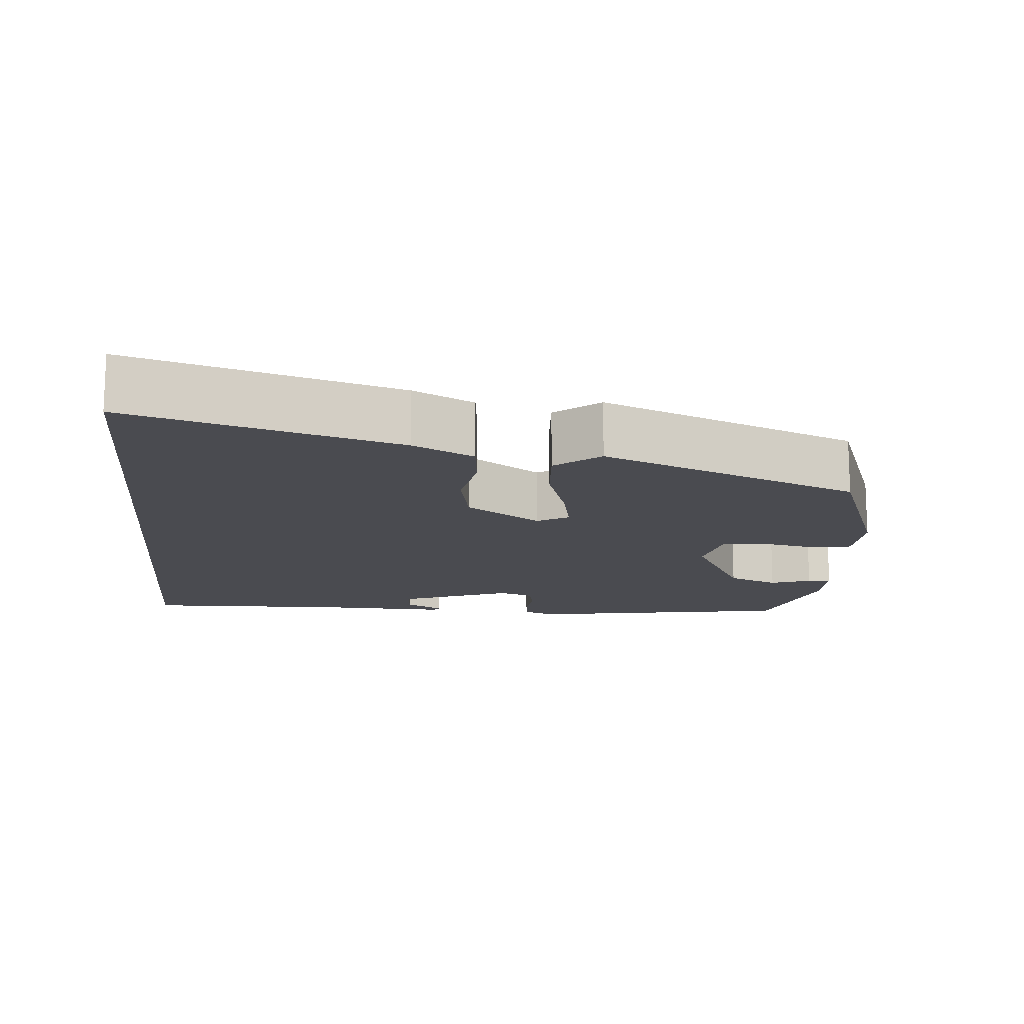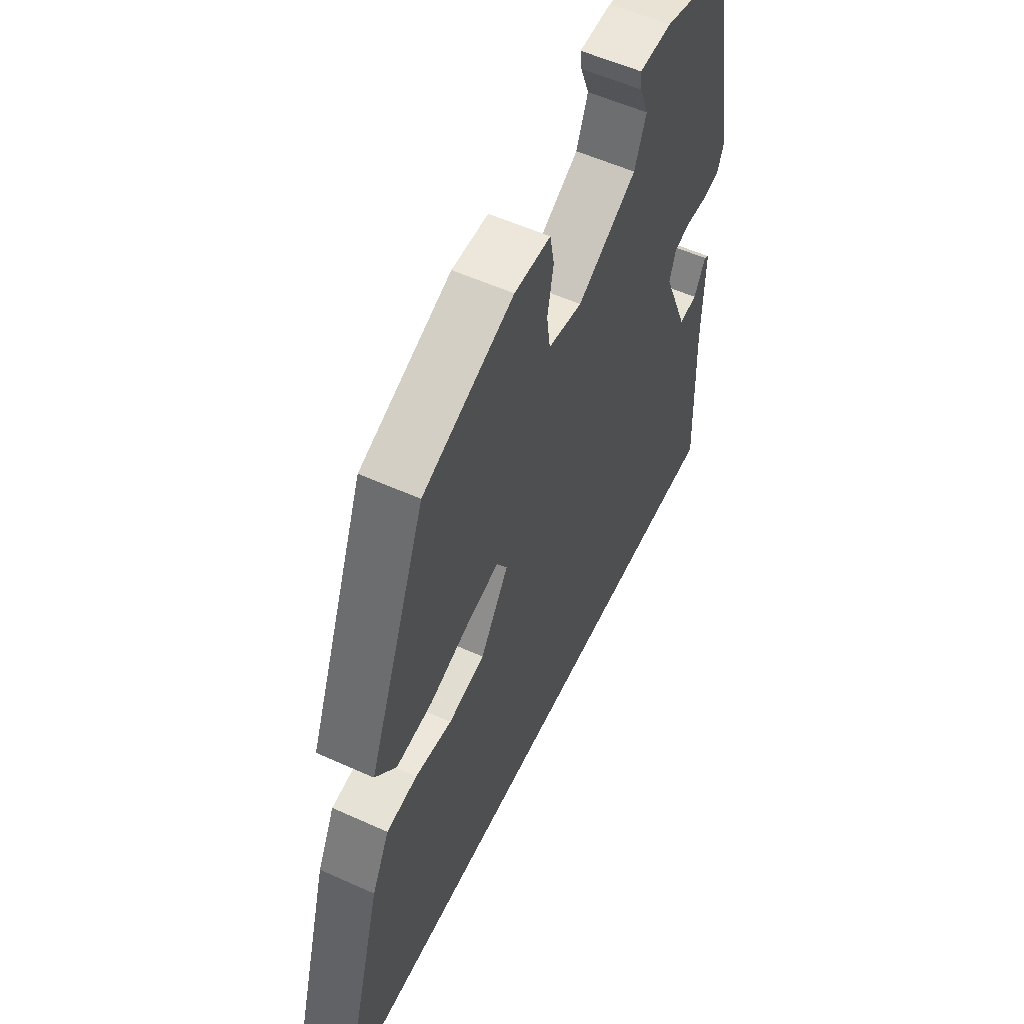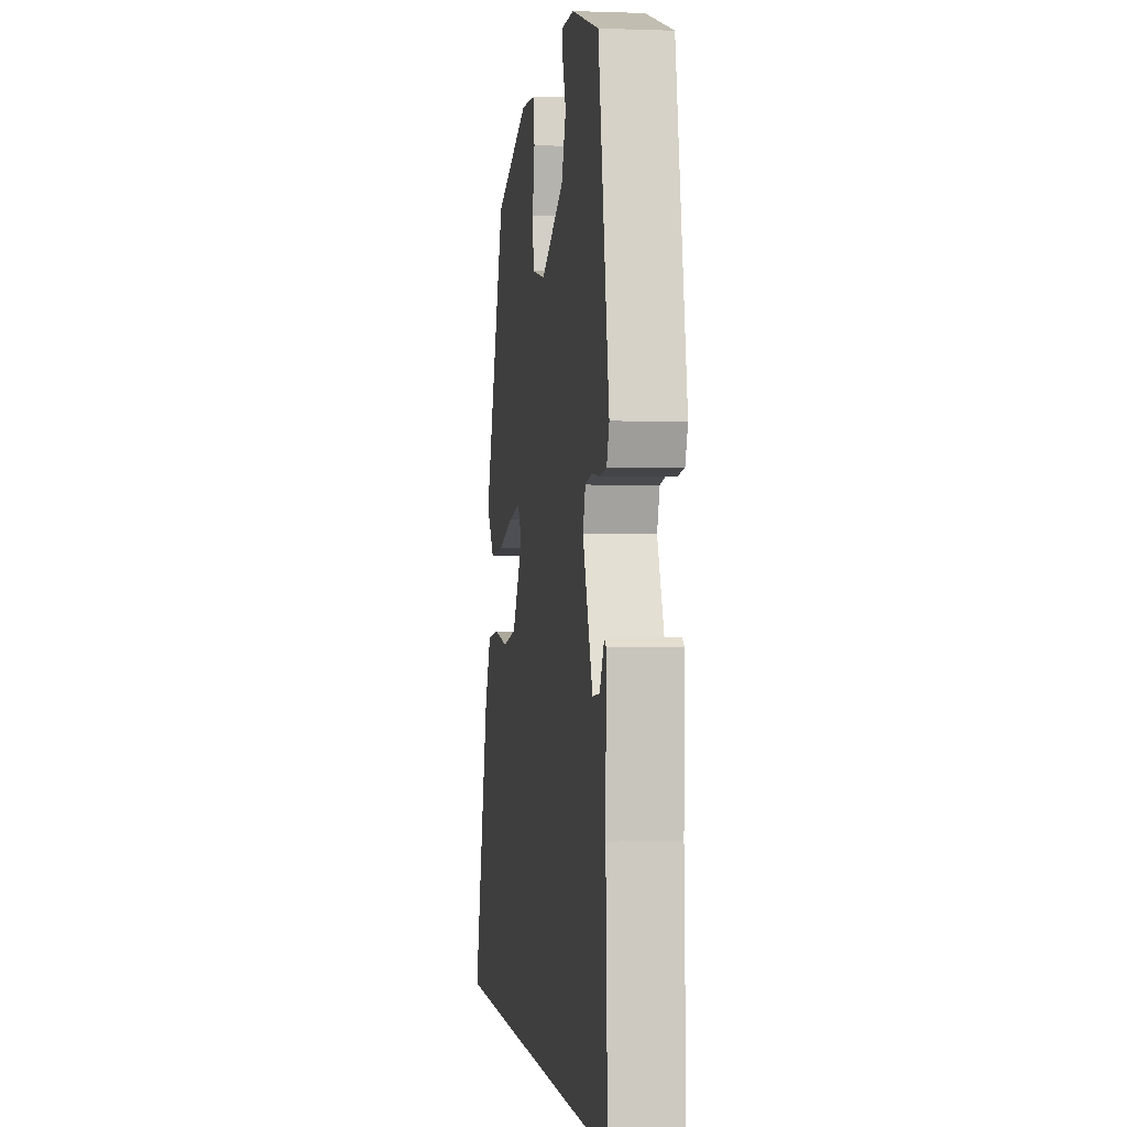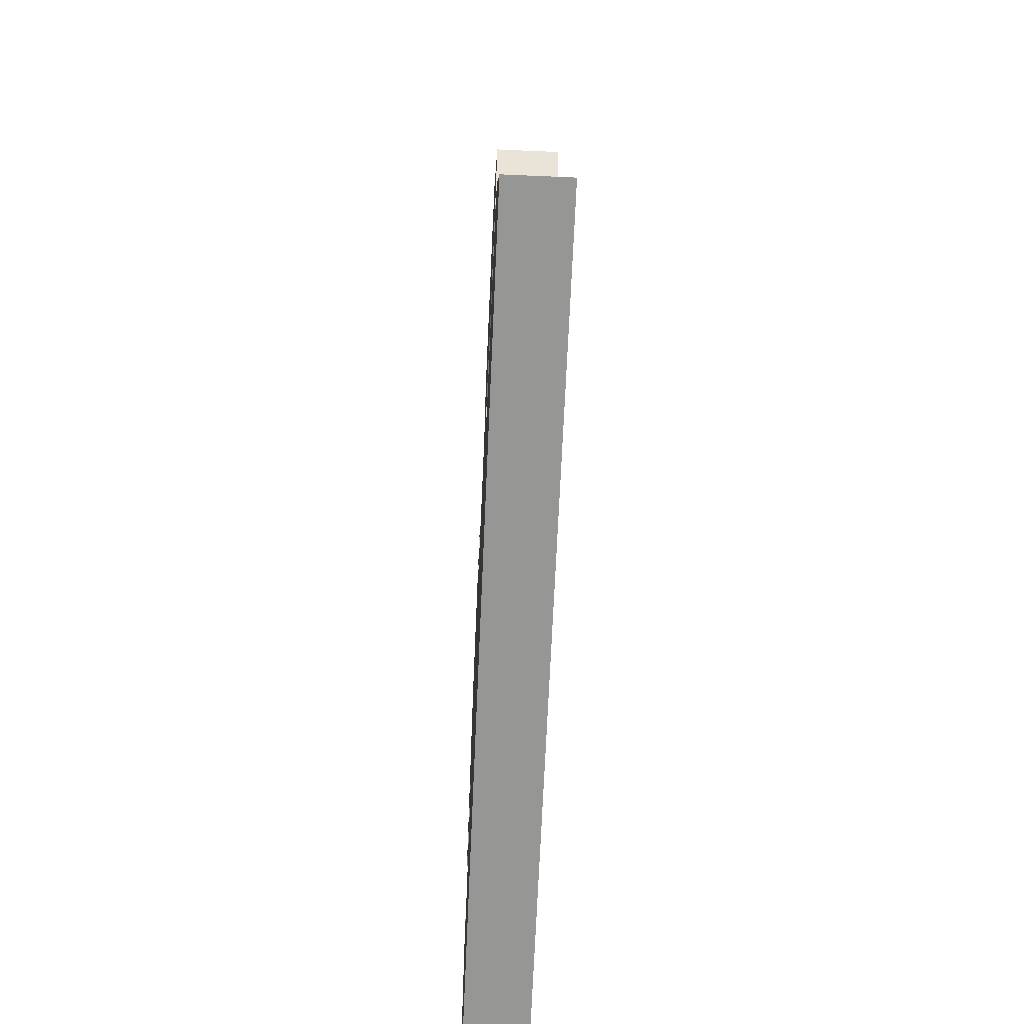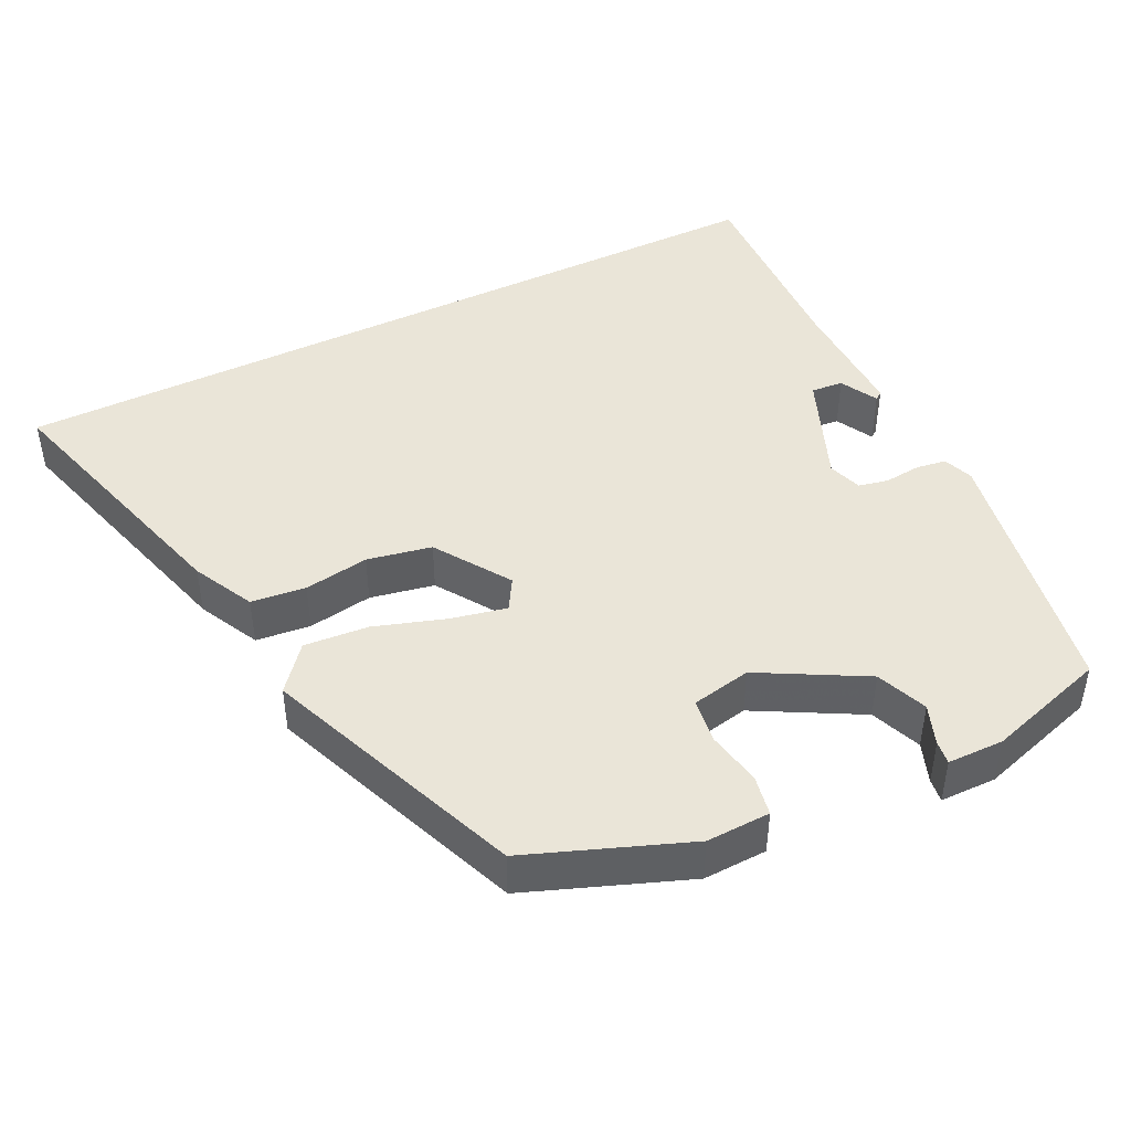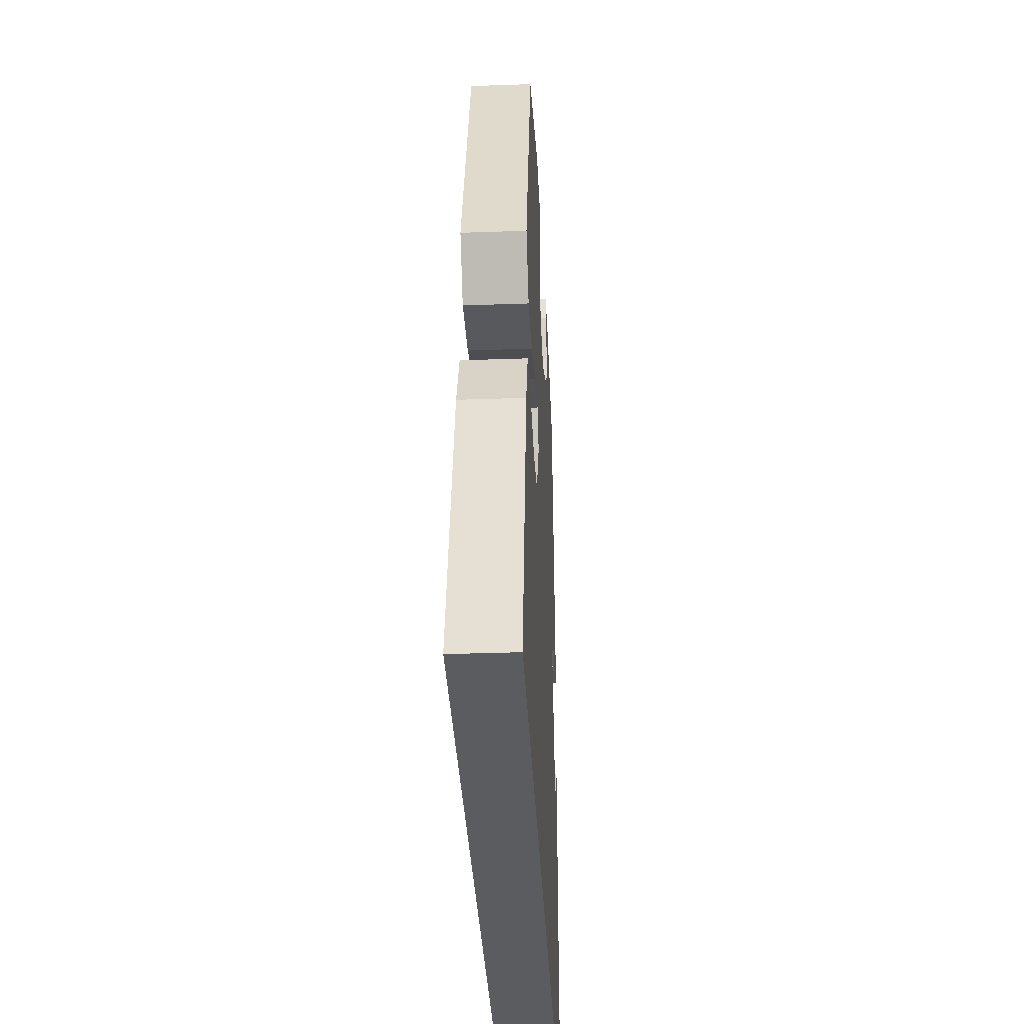
<metadata>
{"format":"obj","ext":"obj","renderer":"f3d","projection":"perspective","resolution":1024,"background":"white","views":[{"elev":-14.6,"azim":-95.6,"up":"+Y"},{"elev":55.9,"azim":-64.6,"up":"+Z"},{"elev":-0.7,"azim":82.1,"up":"+Z"},{"elev":-67.7,"azim":-92.5,"up":"+Z"},{"elev":44.8,"azim":-26.2,"up":"+Y"},{"elev":-34.6,"azim":-87.3,"up":"+Z"}]}
</metadata>
<code>
v -0.612 0.07 -0.5
v -0.51 0.07 -0.142
v -0.469 0.07 -0.06
v -0.396 0.07 -0.052
v -0.309 0.07 -0.066
v -0.223 0.07 -0.049
v -0.157 0.07 0.051
v -0.182 0.07 0.093
v -0.256 0.07 0.077
v -0.351 0.07 0.046
v -0.437 0.07 0.039
v -0.486 0.07 0.098
v -0.35 0.07 0.445
v -0.137 0.07 0.526
v -0.052 0.07 0.523
v -0.042 0.07 0.469
v -0.056 0.07 0.396
v -0.048 0.07 0.336
v 0.032 0.07 0.32
v 0.171 0.07 0.396
v 0.198 0.07 0.464
v 0.178 0.07 0.518
v 0.174 0.07 0.549
v 0.249 0.07 0.55
v 0.41 0.07 0.5
v 0.474 0.07 0.143
v 0.459 0.07 0.103
v 0.419 0.07 0.097
v 0.37 0.07 0.102
v 0.33 0.07 0.093
v 0.315 0.07 0.048
v 0.375 0.07 -0.101
v 0.418 0.07 -0.097
v 0.445 0.07 -0.047
v 0.456 0.07 -0.055
v 0.453 0.07 -0.226
v 0.464 0.07 -0.5
v -0.612 0 -0.5
v -0.51 0 -0.142
v -0.469 0 -0.06
v -0.396 0 -0.052
v -0.309 0 -0.066
v -0.223 0 -0.049
v -0.157 0 0.051
v -0.182 0 0.093
v -0.256 0 0.077
v -0.351 0 0.046
v -0.437 0 0.039
v -0.486 0 0.098
v -0.35 0 0.445
v -0.137 0 0.526
v -0.052 0 0.523
v -0.042 0 0.469
v -0.056 0 0.396
v -0.048 0 0.336
v 0.032 0 0.32
v 0.171 0 0.396
v 0.198 0 0.464
v 0.178 0 0.518
v 0.174 0 0.549
v 0.249 0 0.55
v 0.41 0 0.5
v 0.474 0 0.143
v 0.459 0 0.103
v 0.419 0 0.097
v 0.37 0 0.102
v 0.33 0 0.093
v 0.315 0 0.048
v 0.375 0 -0.101
v 0.418 0 -0.097
v 0.445 0 -0.047
v 0.456 0 -0.055
v 0.453 0 -0.226
v 0.464 0 -0.5
f 36 37 1 2
f 33 34 35 36
f 32 33 36
f 32 36 2 3
f 26 27 28 29
f 26 29 30
f 25 26 30
f 24 25 30 31
f 21 22 23 24
f 20 21 24 31
f 14 15 16 17
f 14 17 18
f 13 14 18
f 12 13 18
f 9 10 11 12
f 8 9 12 18
f 7 8 18 19
f 3 4 5
f 32 3 5
f 32 5 6
f 19 20 31 32
f 6 7 19 32
f 39 38 74 73
f 73 72 71 70
f 73 70 69
f 40 39 73 69
f 66 65 64 63
f 67 66 63
f 67 63 62
f 68 67 62 61
f 61 60 59 58
f 68 61 58 57
f 54 53 52 51
f 55 54 51
f 55 51 50
f 55 50 49
f 49 48 47 46
f 55 49 46 45
f 56 55 45 44
f 42 41 40
f 42 40 69
f 43 42 69
f 69 68 57 56
f 69 56 44 43
f 1 38 39 2
f 2 39 40 3
f 3 40 41 4
f 4 41 42 5
f 5 42 43 6
f 6 43 44 7
f 7 44 45 8
f 8 45 46 9
f 9 46 47 10
f 10 47 48 11
f 11 48 49 12
f 12 49 50 13
f 13 50 51 14
f 14 51 52 15
f 15 52 53 16
f 16 53 54 17
f 17 54 55 18
f 18 55 56 19
f 19 56 57 20
f 20 57 58 21
f 21 58 59 22
f 22 59 60 23
f 23 60 61 24
f 24 61 62 25
f 25 62 63 26
f 26 63 64 27
f 27 64 65 28
f 28 65 66 29
f 29 66 67 30
f 30 67 68 31
f 31 68 69 32
f 32 69 70 33
f 33 70 71 34
f 34 71 72 35
f 35 72 73 36
f 36 73 74 37
f 37 74 38 1

</code>
